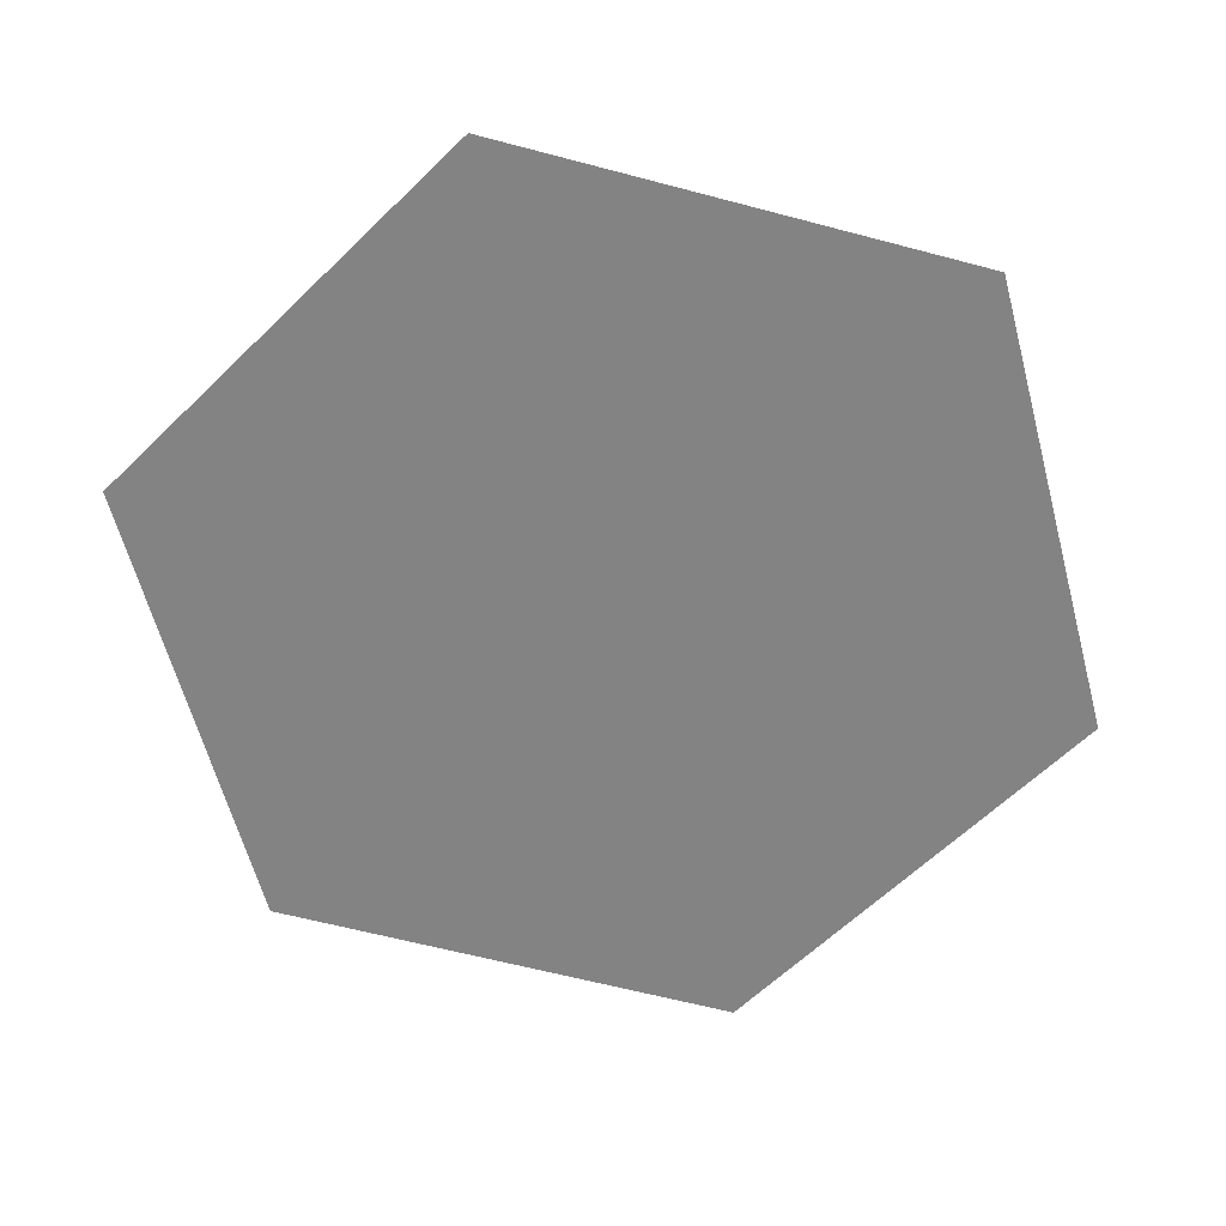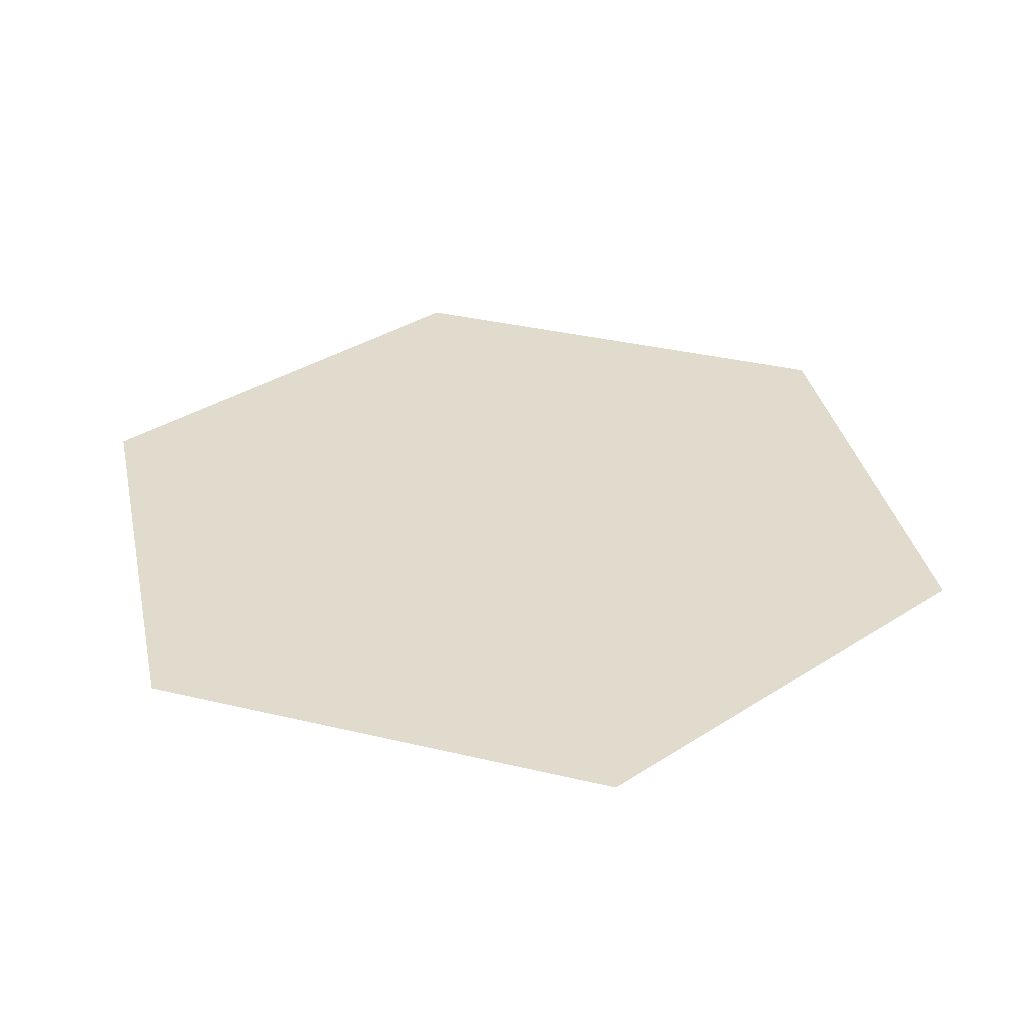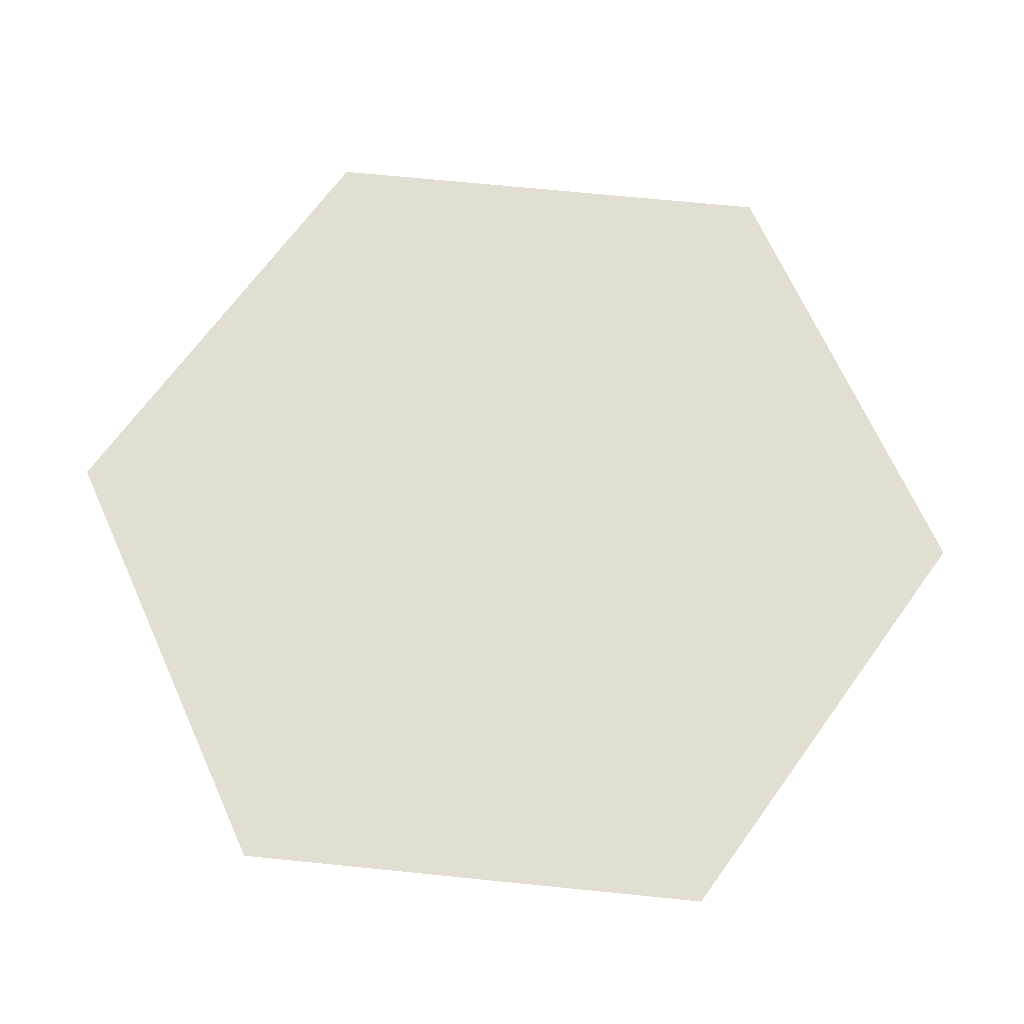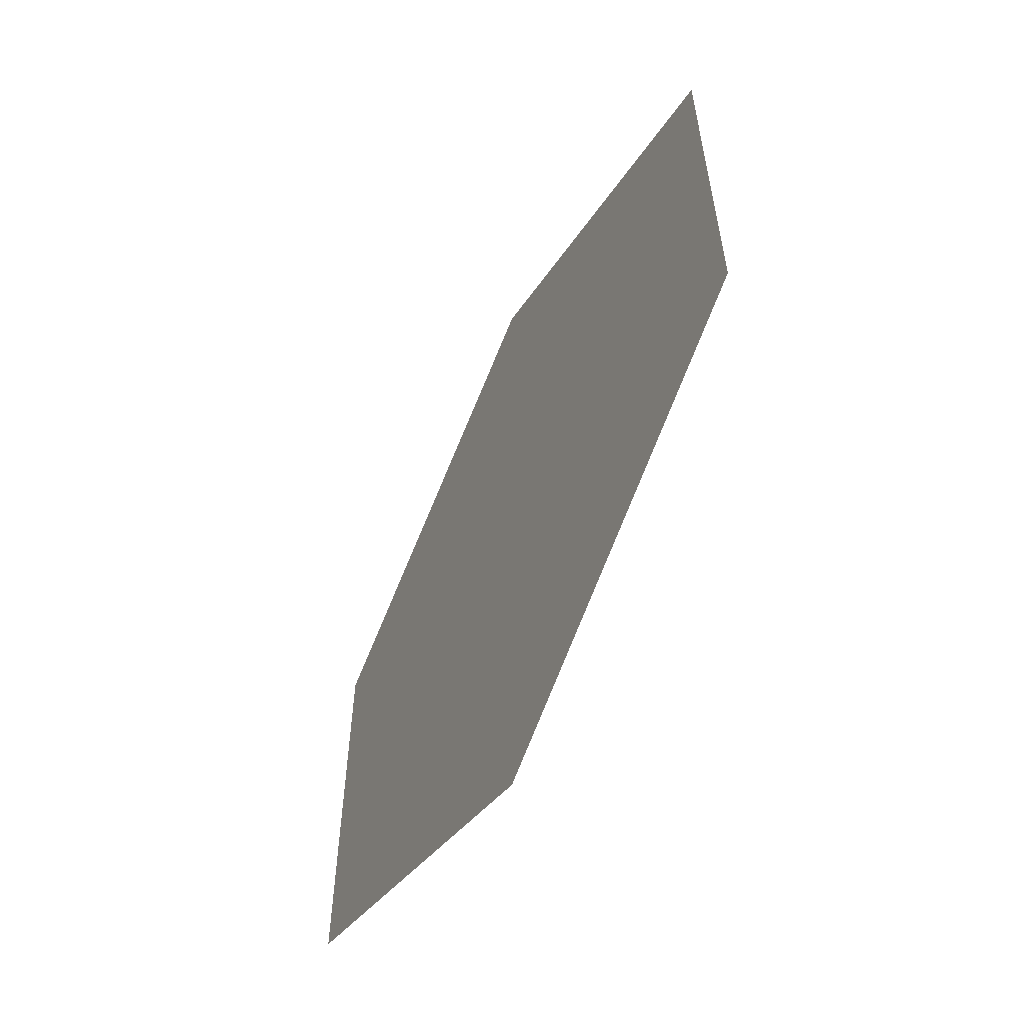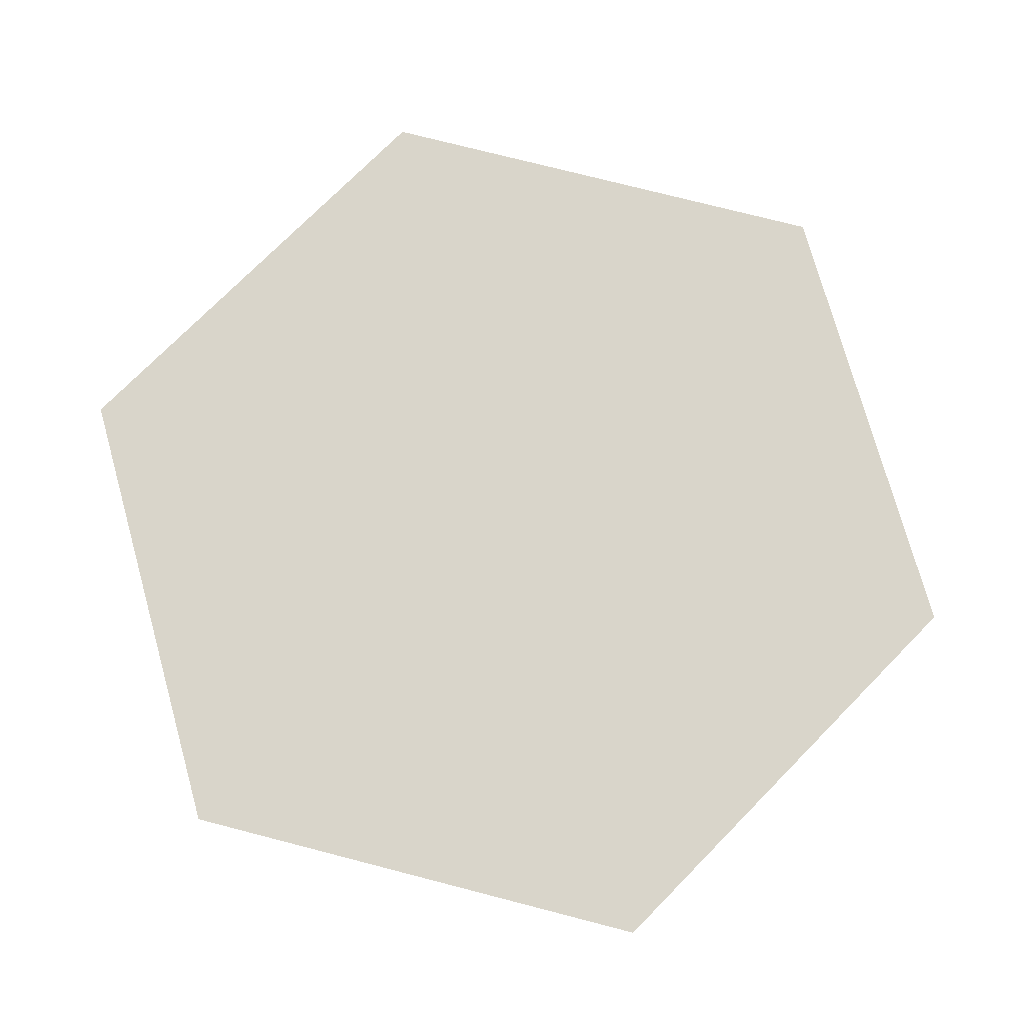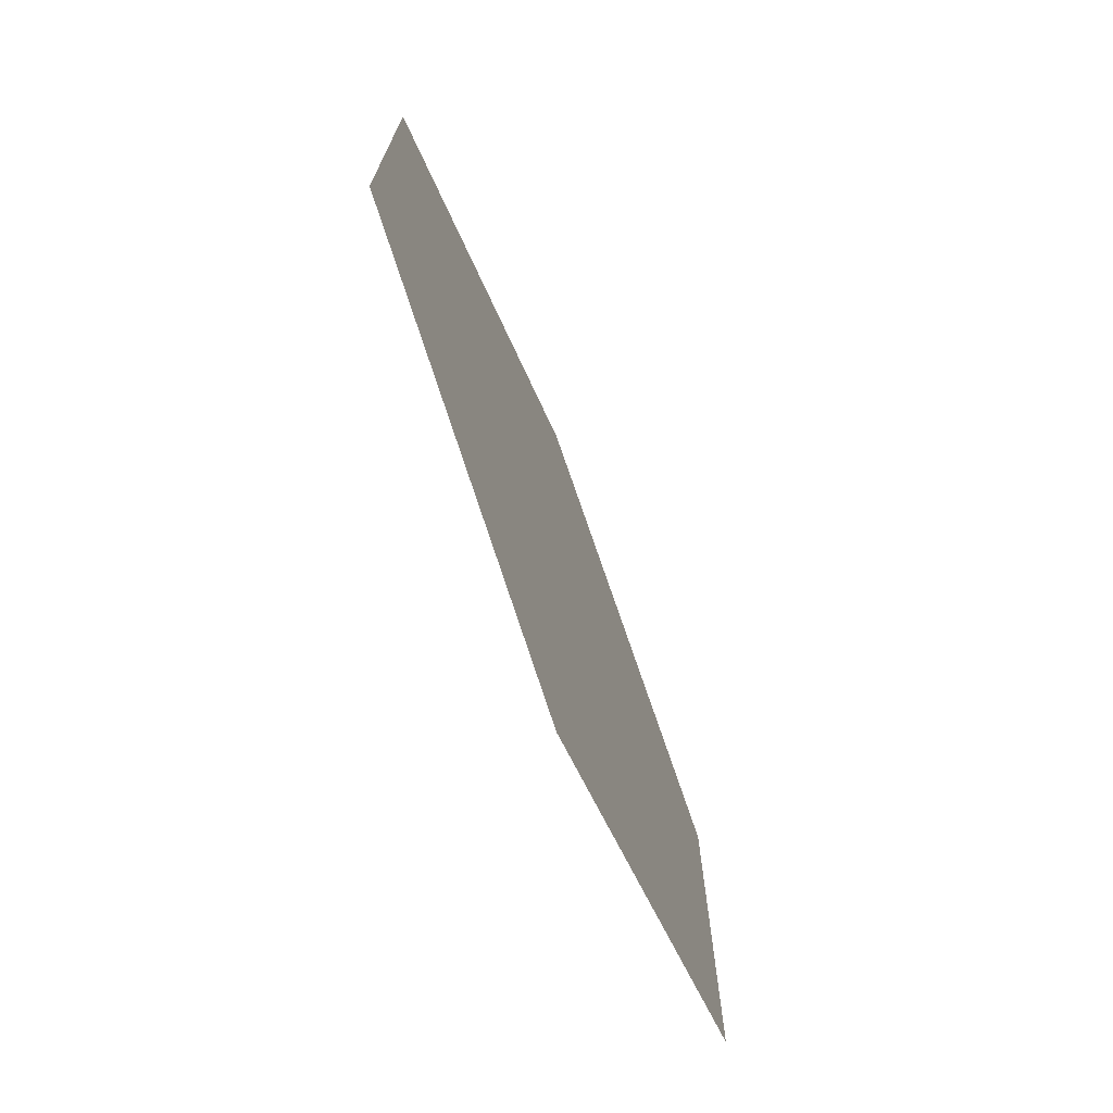
<metadata>
{"format":"obj","ext":"obj","renderer":"f3d","projection":"perspective","resolution":1024,"background":"white","views":[{"elev":-61.1,"azim":-45.2,"up":"+Y"},{"elev":33.3,"azim":-131.7,"up":"+Y"},{"elev":67.7,"azim":155.8,"up":"+Y"},{"elev":-60.9,"azim":-116.8,"up":"+Z"},{"elev":74.4,"azim":104.5,"up":"+Y"},{"elev":-73.6,"azim":111.6,"up":"+Z"}]}
</metadata>
<code>
o Circle_Circle.002
v 0 0 0
v 0 0 -5.318
v -4.606 0 -2.659
v -4.606 0 2.659
v 0 0 5.318
v 4.606 0 2.659
v 4.606 0 -2.659
f 1 2 3
f 1 3 4
f 1 4 5
f 1 5 6
f 1 6 7
f 1 7 2

</code>
